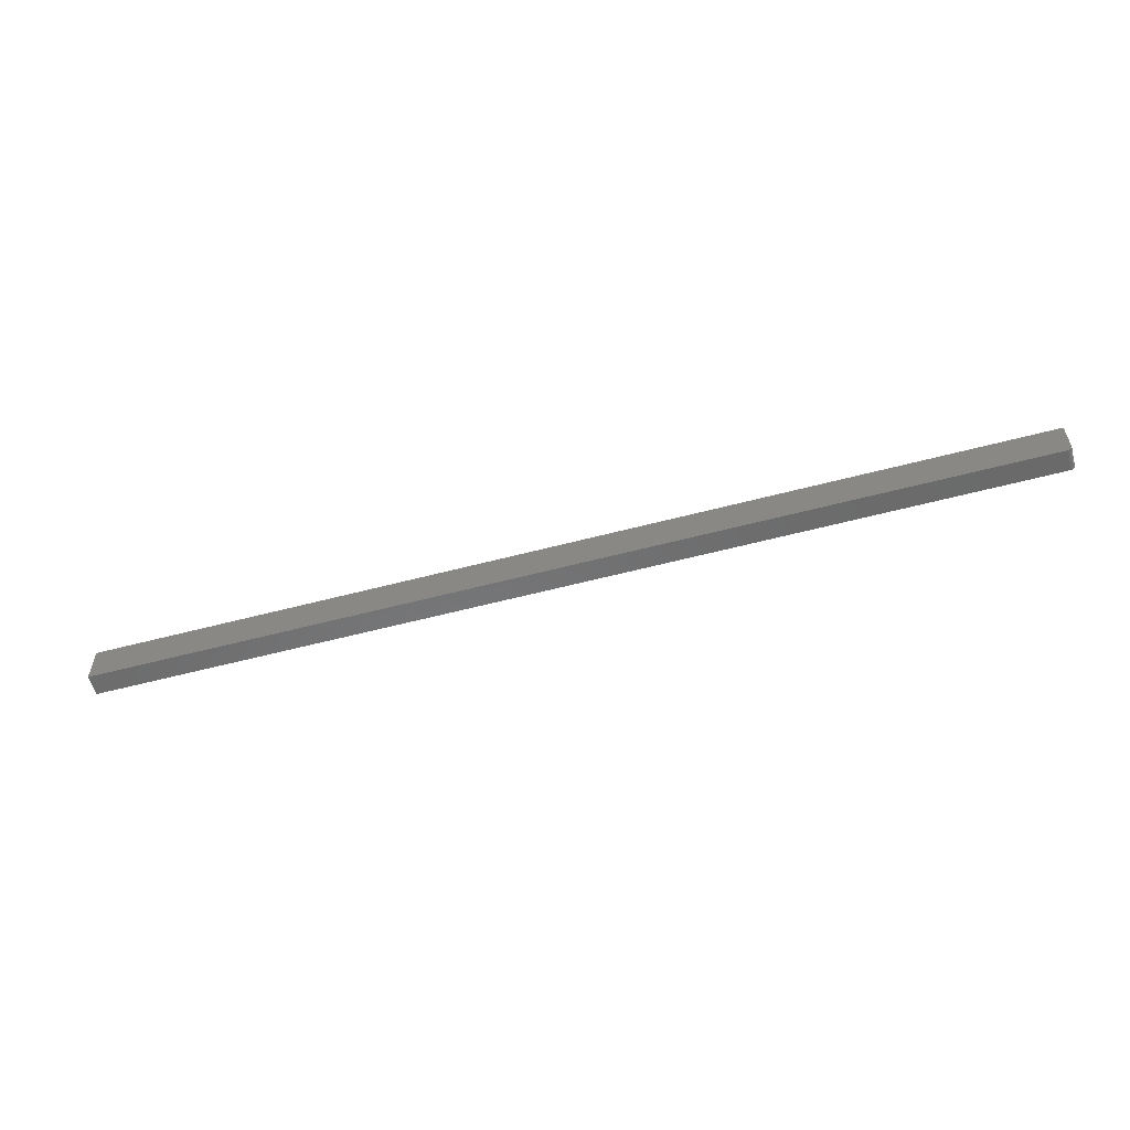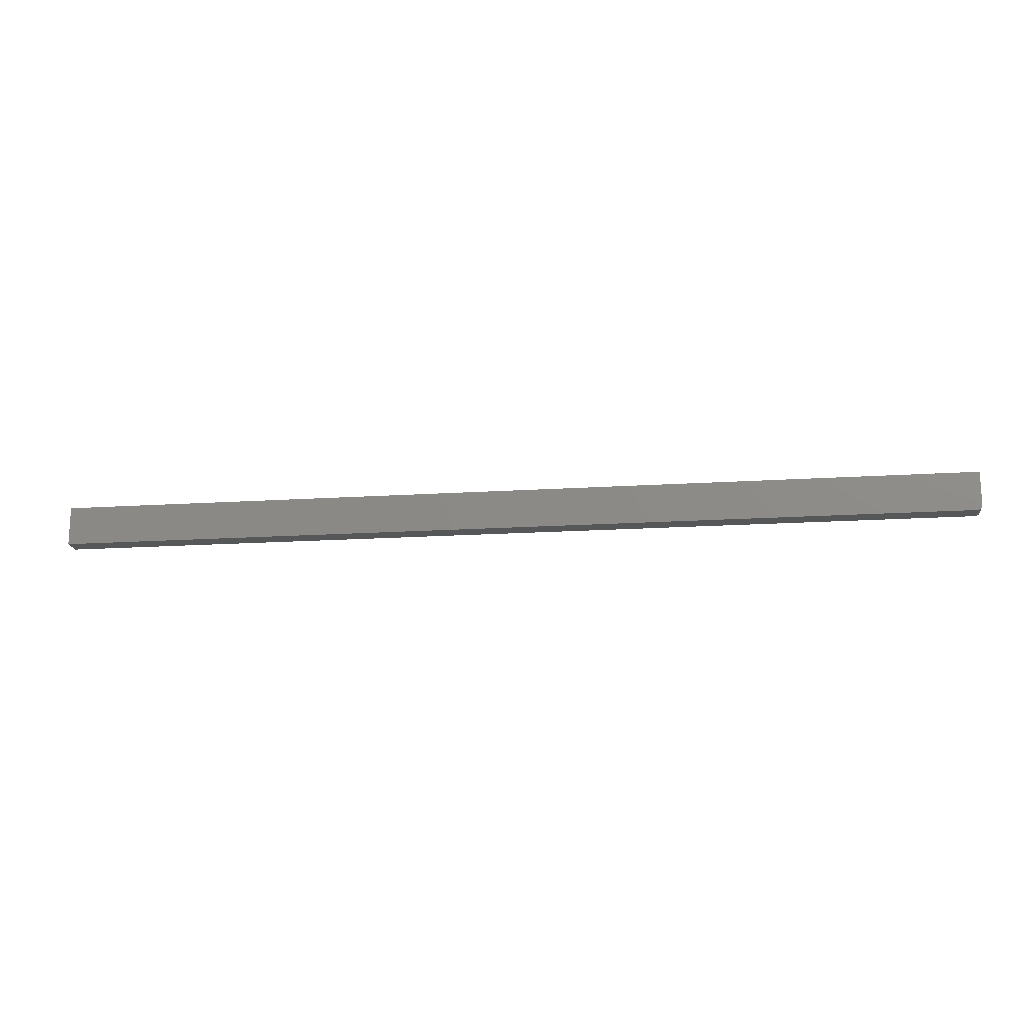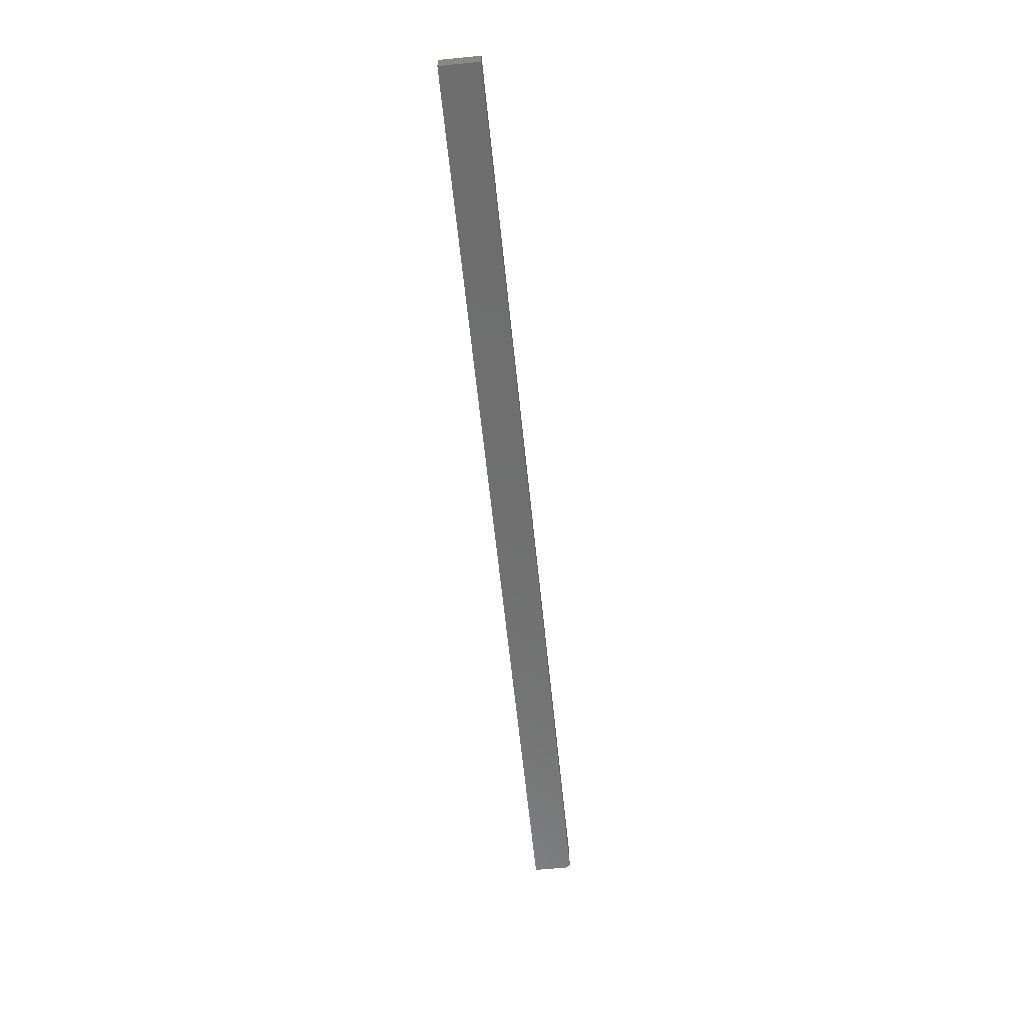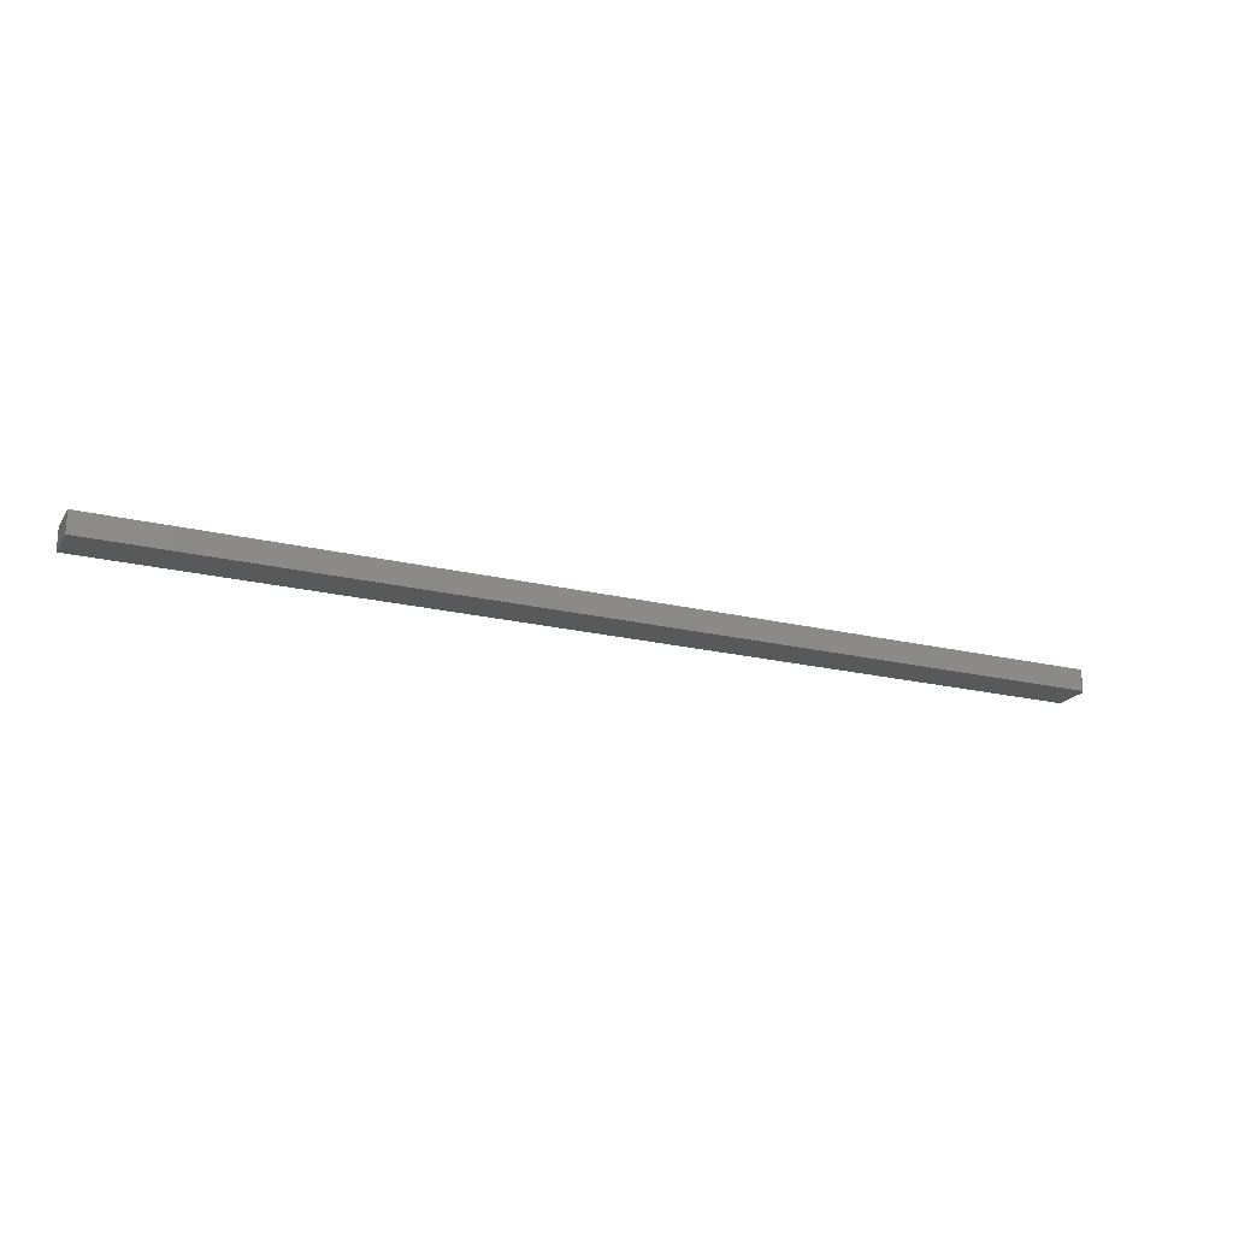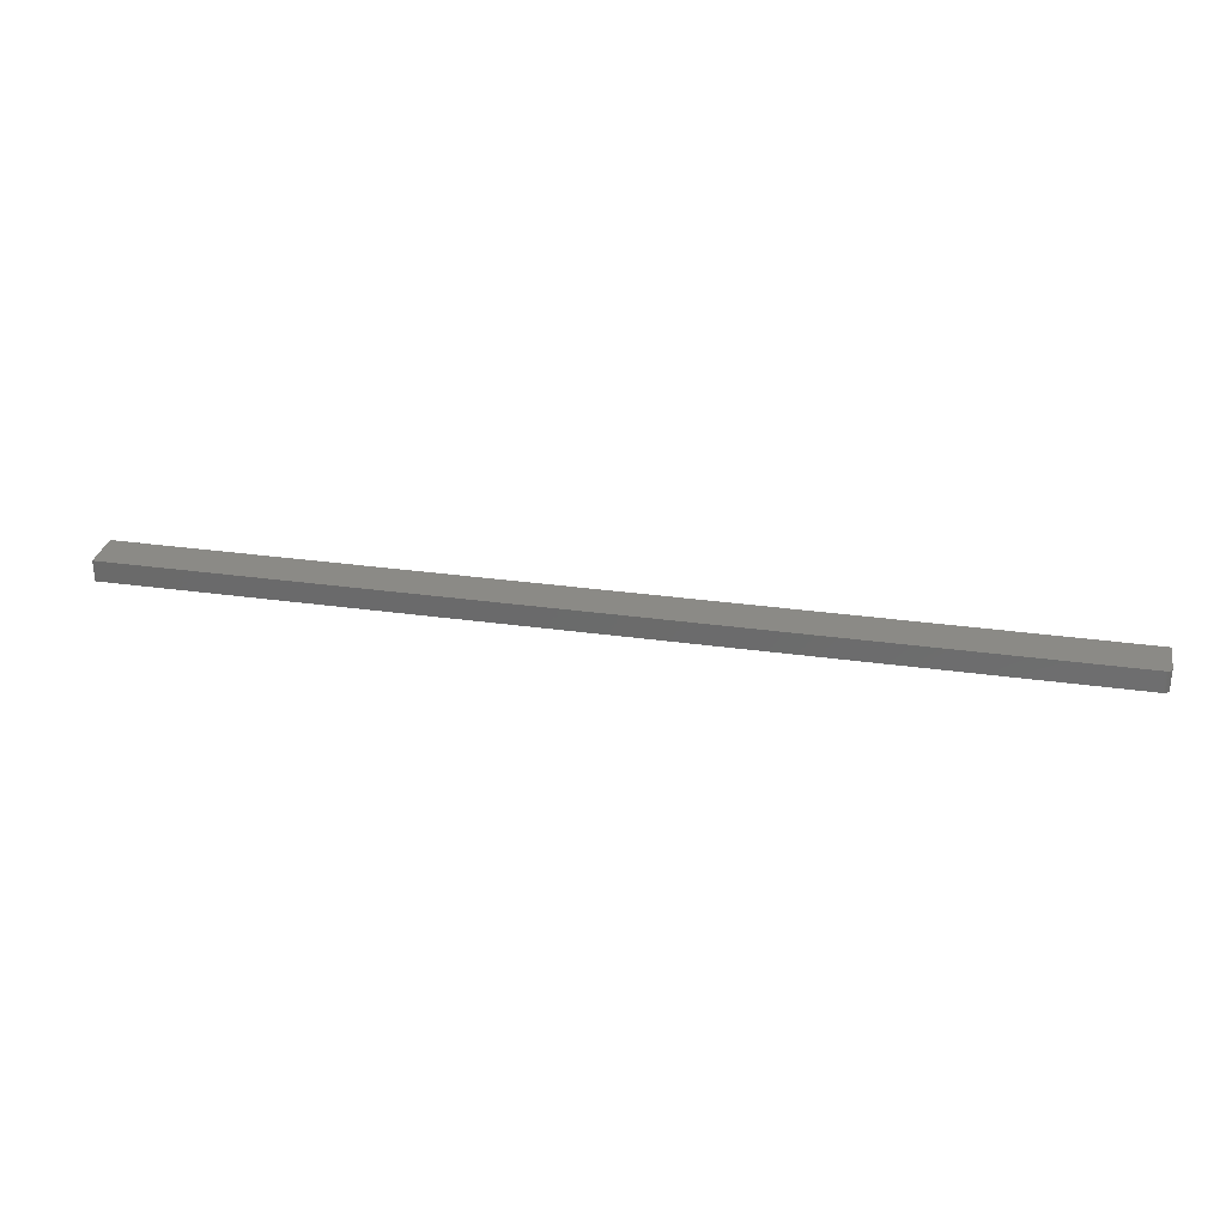
<metadata>
{"format":"stl","ext":"stl","renderer":"f3d","projection":"perspective","resolution":1024,"background":"white","views":[{"elev":-57.2,"azim":-164.6,"up":"+Z"},{"elev":-17.1,"azim":-172.5,"up":"+Z"},{"elev":-60.8,"azim":95.8,"up":"+Y"},{"elev":-20.4,"azim":156.1,"up":"+Y"},{"elev":30.4,"azim":-168.5,"up":"+Y"}]}
</metadata>
<code>
# stl→obj: 24 verts, 44 faces
v 0.6484 -0.03125 -0.1677
v -0.75 -0.03125 -0.1677
v -0.75 -0.03125 -0.2188
v -0.7498 -0.03125 -0.2203
v -0.7494 -0.03125 -0.2217
v -0.7487 -0.03125 -0.2231
v -0.7477 -0.03125 -0.2243
v -0.7465 -0.03125 -0.2252
v -0.7452 -0.03125 -0.226
v -0.7437 -0.03125 -0.2264
v -0.7422 -0.03125 -0.2266
v 0.6484 -0.03125 -0.2266
v 0.6484 1.585e-16 -0.1677
v 0.6484 1.553e-16 -0.2266
v -0.7422 8.674e-19 -0.2266
v -0.7437 7.065e-19 -0.2264
v -0.7452 5.684e-19 -0.226
v -0.7465 4.586e-19 -0.2252
v -0.7477 3.811e-19 -0.2243
v -0.7487 3.389e-19 -0.2231
v -0.7494 3.337e-19 -0.2217
v -0.7498 3.657e-19 -0.2203
v -0.75 4.337e-19 -0.2188
v -0.75 3.269e-18 -0.1677
f 1 2 3
f 1 3 4
f 1 4 5
f 1 5 6
f 1 6 7
f 1 7 8
f 1 8 9
f 1 9 10
f 1 10 11
f 1 11 12
f 13 14 15
f 13 15 16
f 13 16 17
f 13 17 18
f 13 18 19
f 13 19 20
f 13 20 21
f 13 21 22
f 13 22 23
f 13 23 24
f 2 24 3
f 3 24 23
f 11 15 12
f 12 15 14
f 15 11 16
f 16 11 10
f 16 10 17
f 17 10 9
f 17 9 18
f 18 9 8
f 18 8 19
f 19 8 7
f 19 7 20
f 20 7 6
f 20 6 21
f 21 6 5
f 21 5 22
f 22 5 4
f 22 4 23
f 23 4 3
f 1 13 2
f 2 13 24
f 12 14 1
f 1 14 13

</code>
